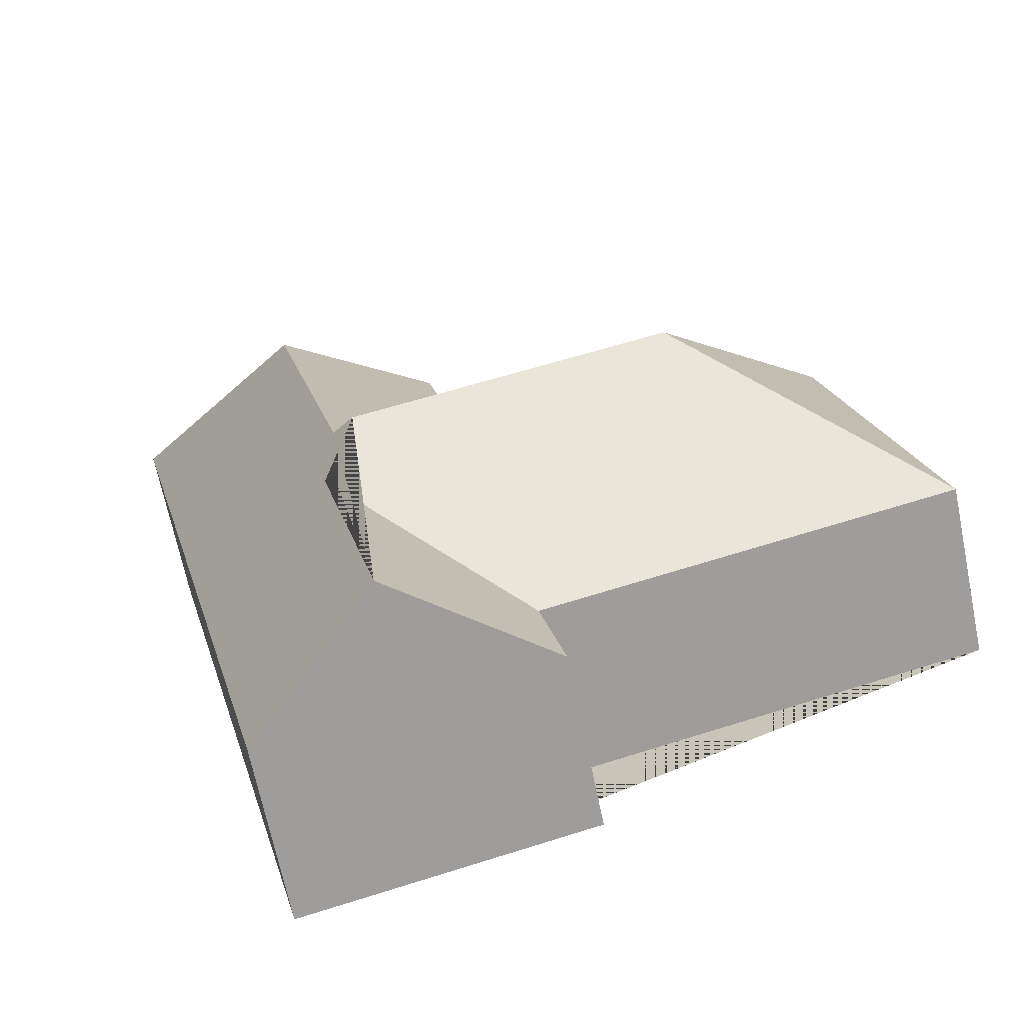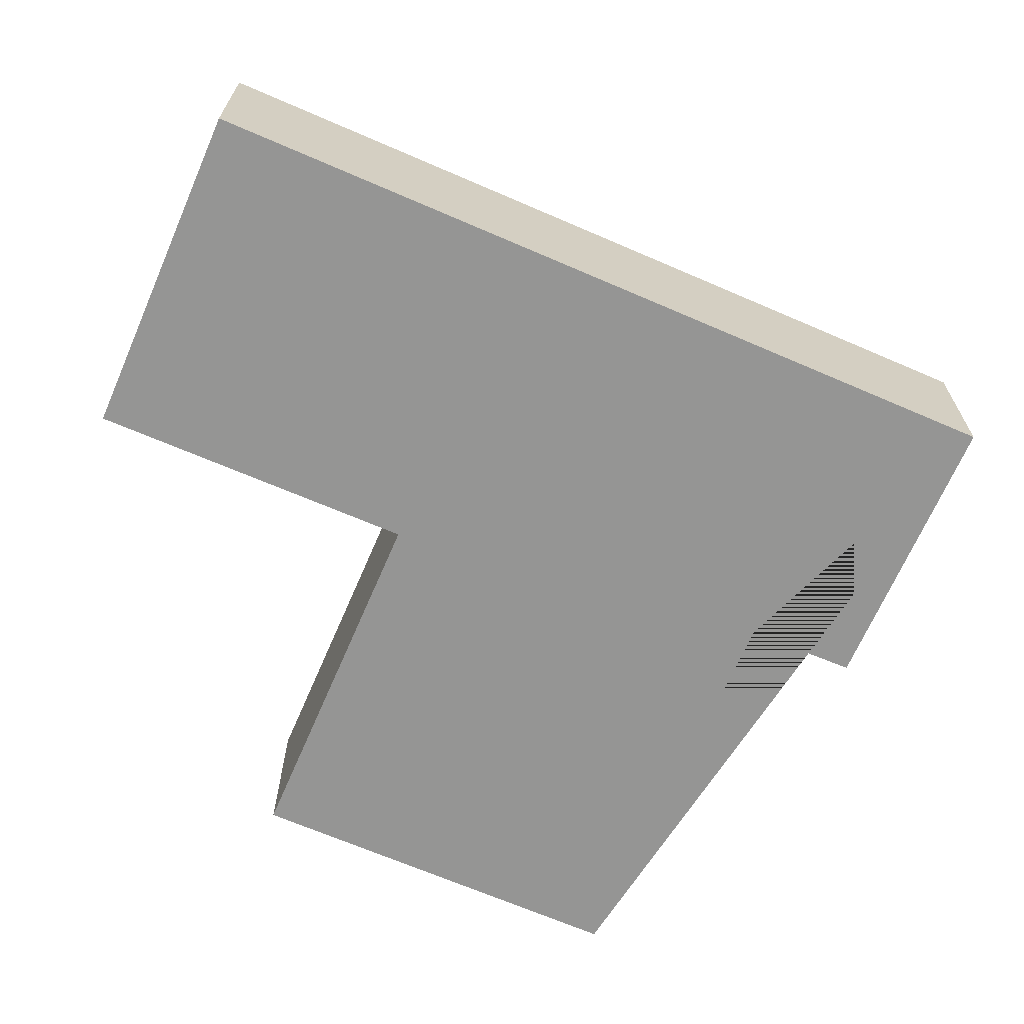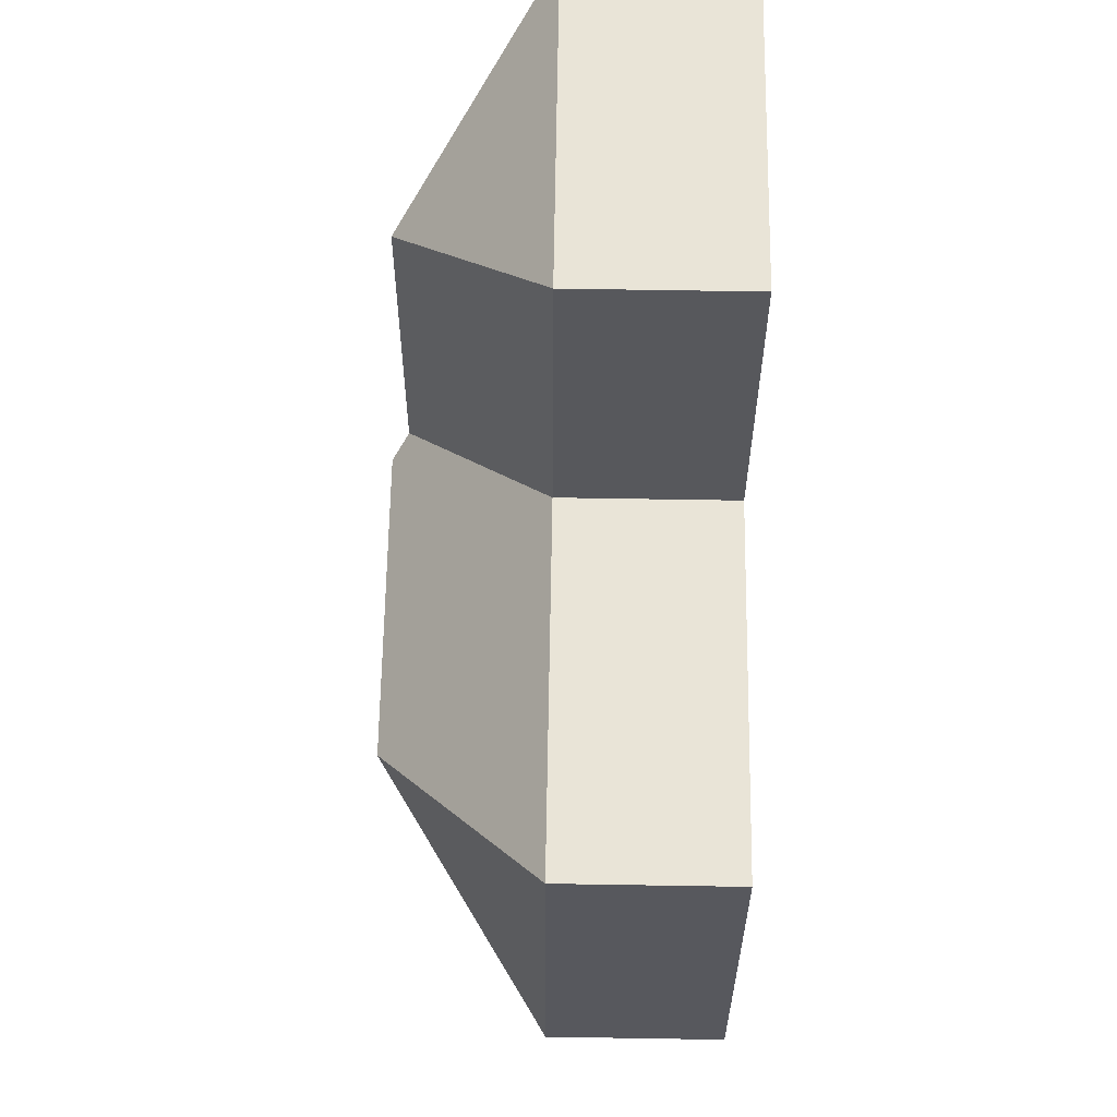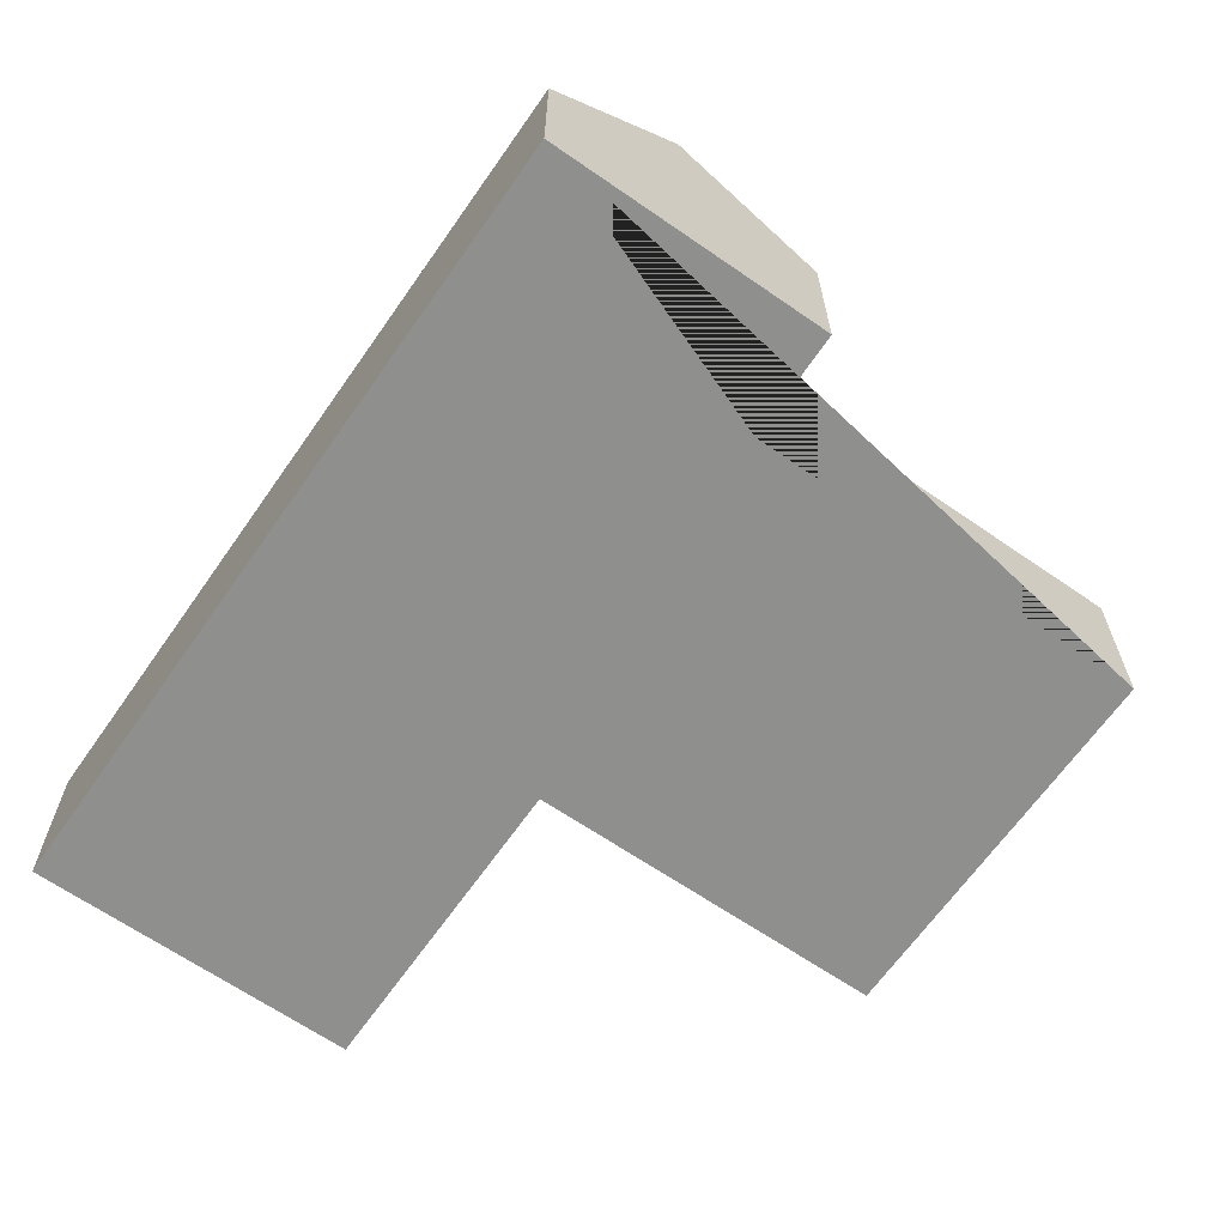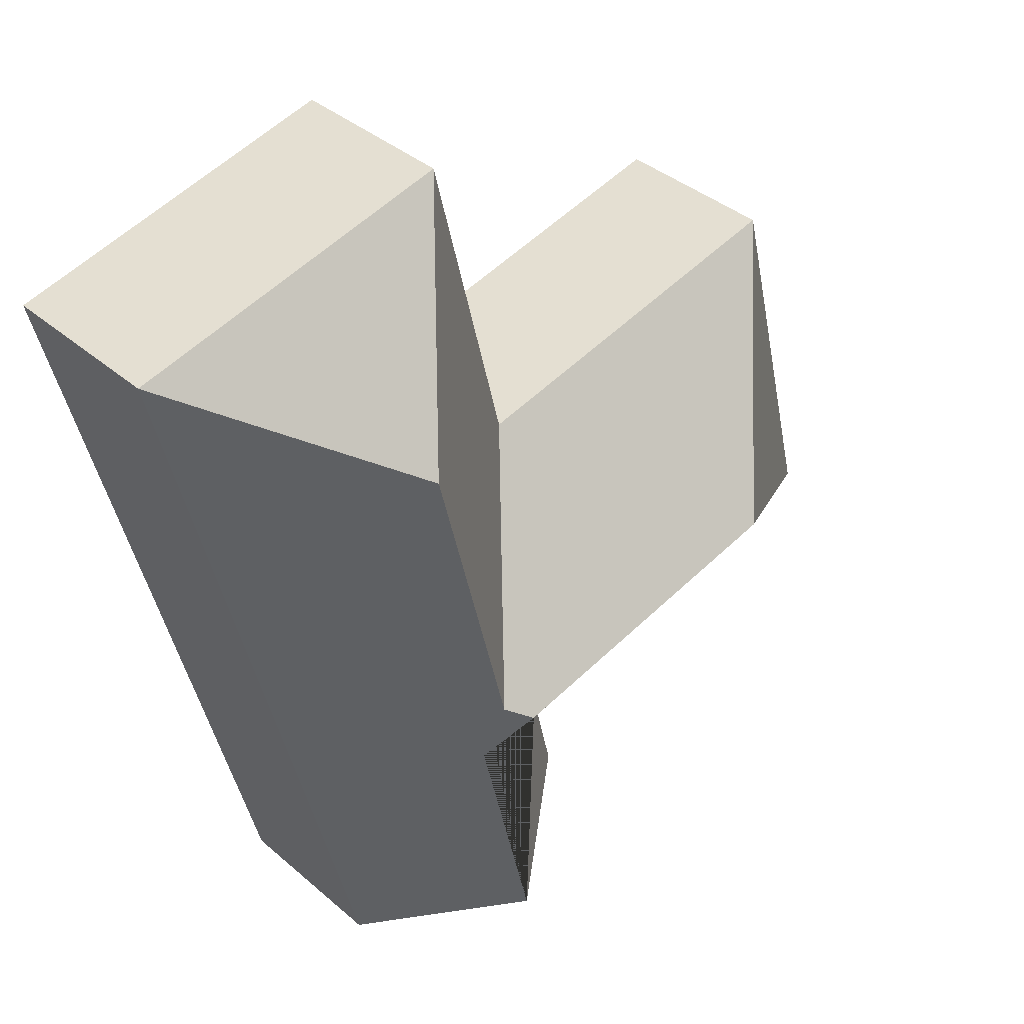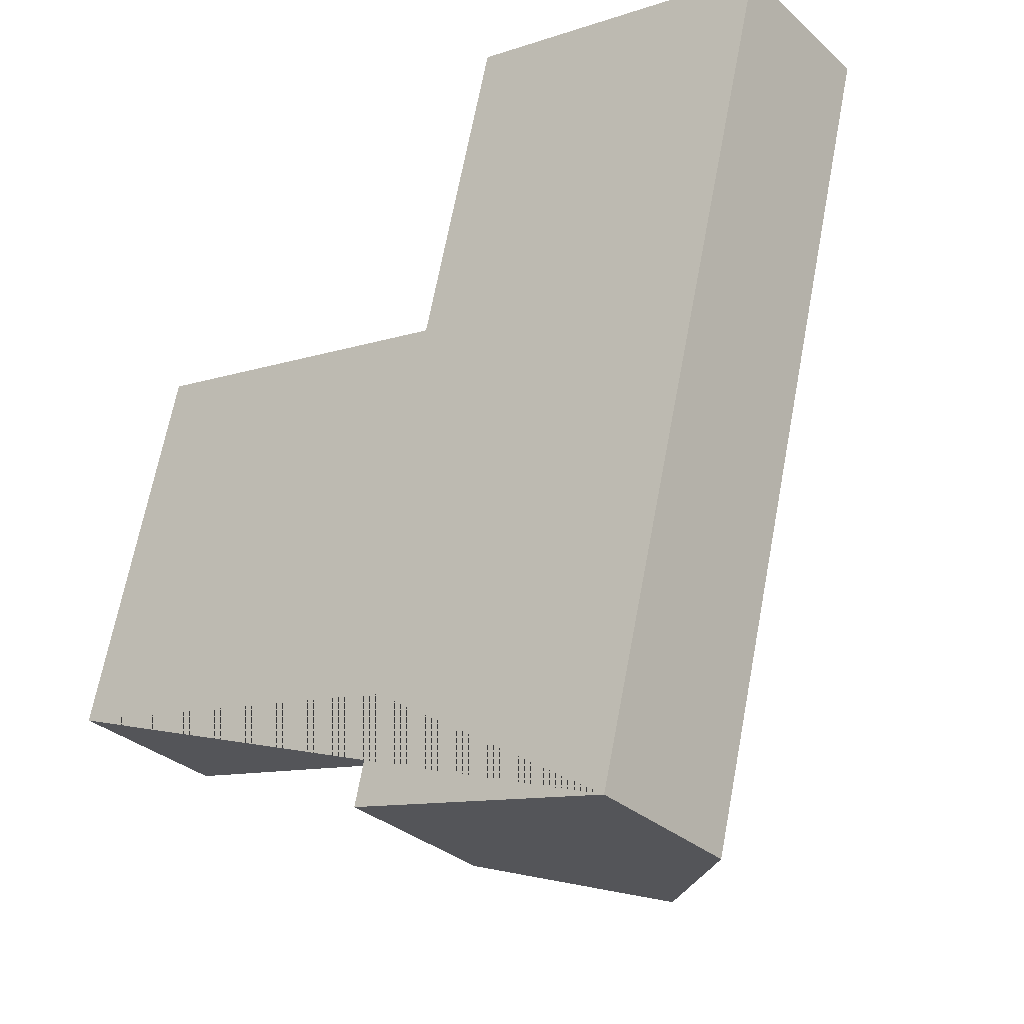
<metadata>
{"format":"obj","ext":"obj","renderer":"f3d","projection":"perspective","resolution":1024,"background":"white","views":[{"elev":-67.8,"azim":-168.4,"up":"+Z"},{"elev":-67.4,"azim":80.3,"up":"+Y"},{"elev":74.9,"azim":-89.1,"up":"+Z"},{"elev":-65.3,"azim":158.9,"up":"+Y"},{"elev":38.2,"azim":137.4,"up":"+Z"},{"elev":-31.6,"azim":38.7,"up":"+Z"}]}
</metadata>
<code>
o BK39_500_013027_0014
v 306.9 75 -408.3
v 247.1 127.5 -393.6
v 183.7 75 -378
v 18.08 75 -287.6
v 194.4 75 -331
v 273.8 128.4 -280.9
v 259.9 145 -255.8
v 124.3 144.8 -222.8
v 270.2 137.7 -249.4
v 215.8 75 -159.4
v 58.92 75 -121.5
v 304.3 137.9 -110
v 393.7 75 -55.3
v 249.5 75 -19.86
v 306.9 0 -408.3
v 183.7 0 -378
v 194.4 0 -331
v 18.08 0 -287.6
v 58.92 0 -121.5
v 215.8 0 -159.4
v 249.5 0 -19.86
v 393.7 0 -55.3
f 11 4 8
f 4 5 6 7 8
f 5 3 2 6
f 12 14 13
f 8 7 9 10 11
f 14 10 9 12
f 2 1 13 12 9 7 6
f 1 2 3
f 15 16 17 18 19 20 21 22
f 1 15 16 3
f 3 16 17 5
f 5 17 18 4
f 4 18 19 11
f 11 19 20 10
f 10 20 21 14
f 14 21 22 13
f 13 22 15 1

</code>
